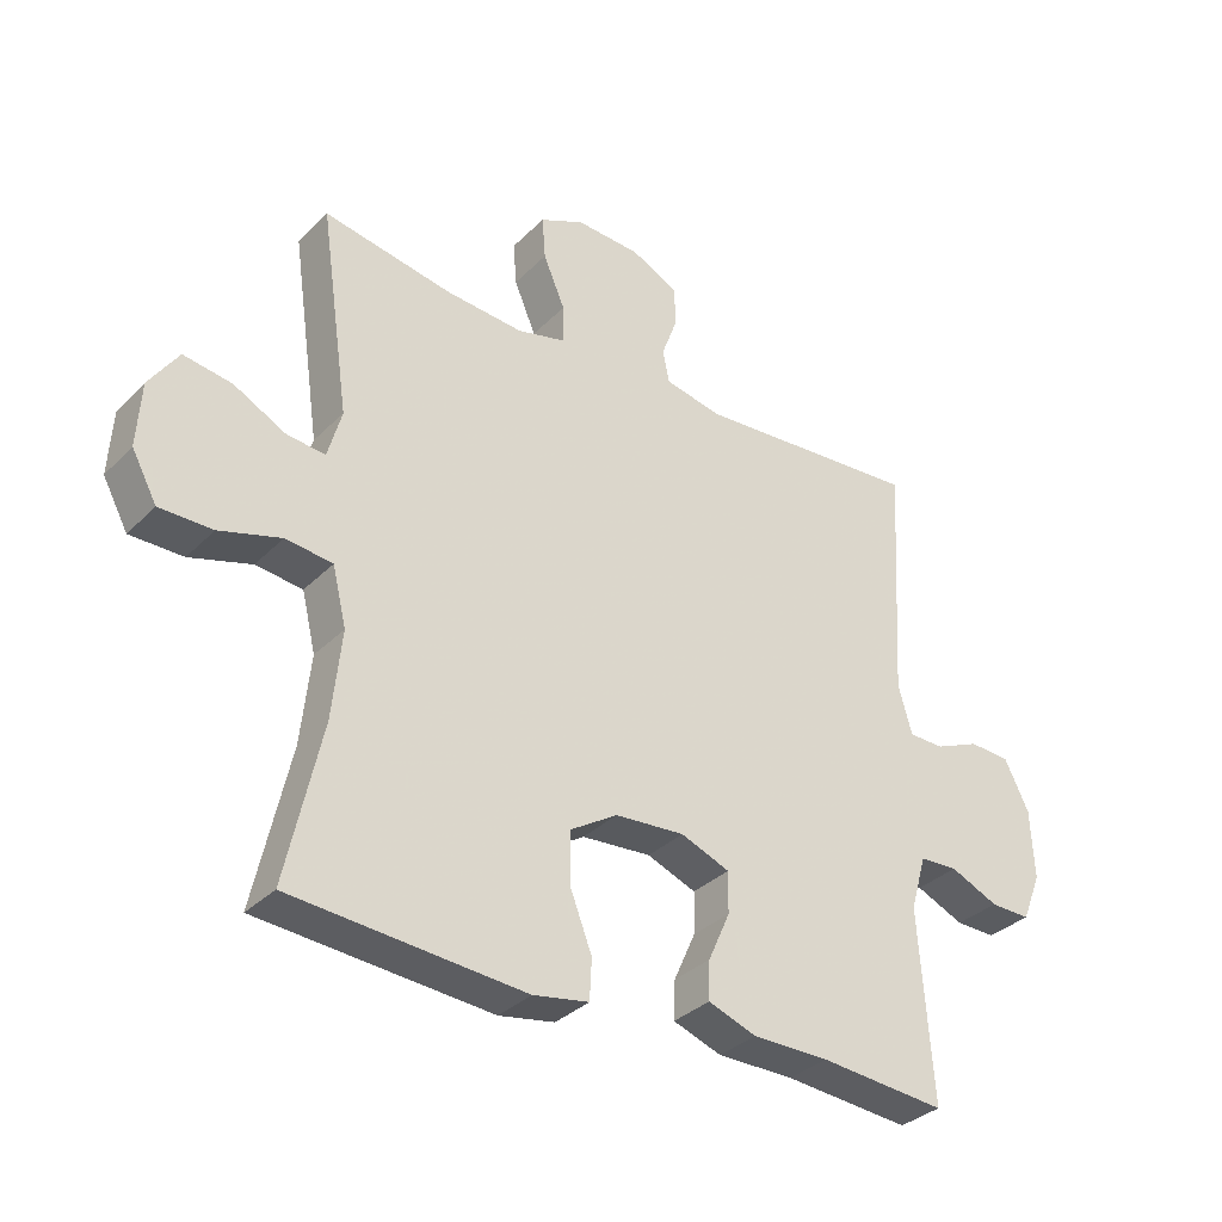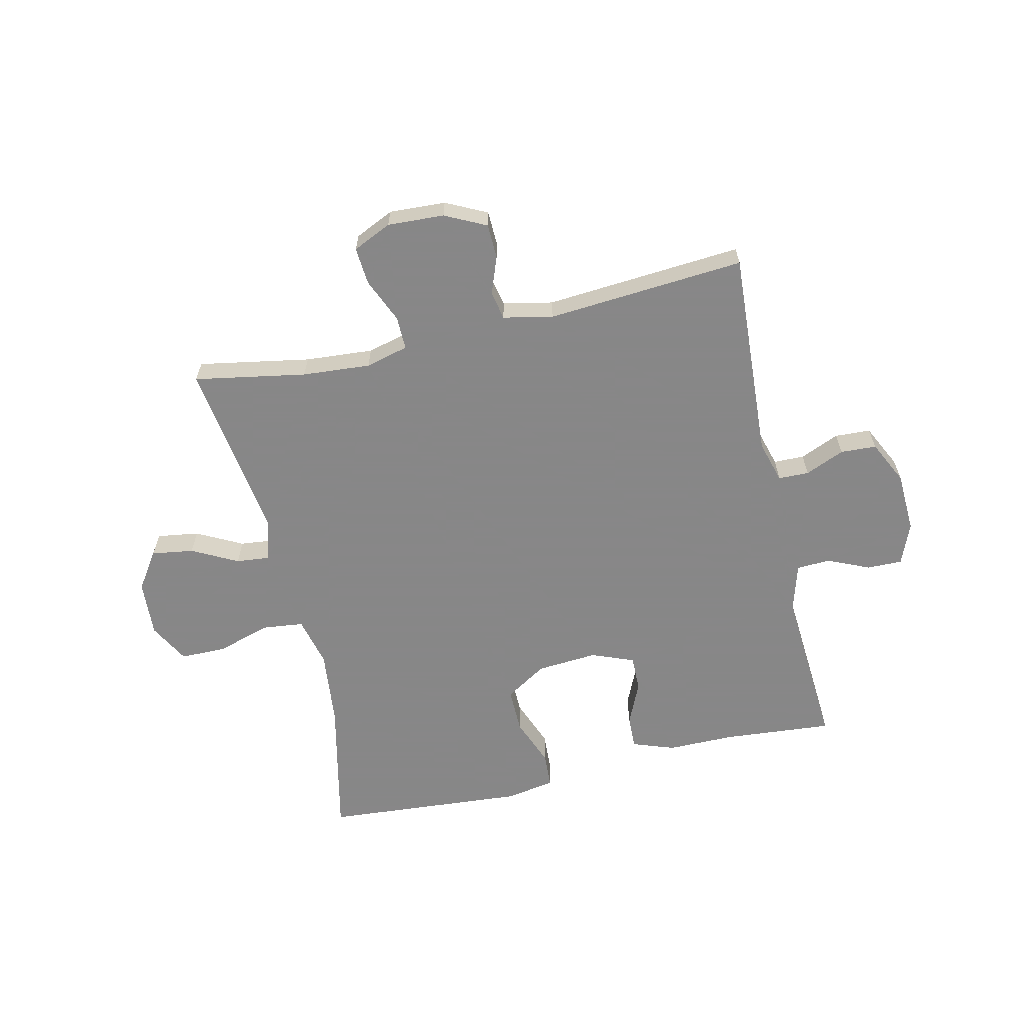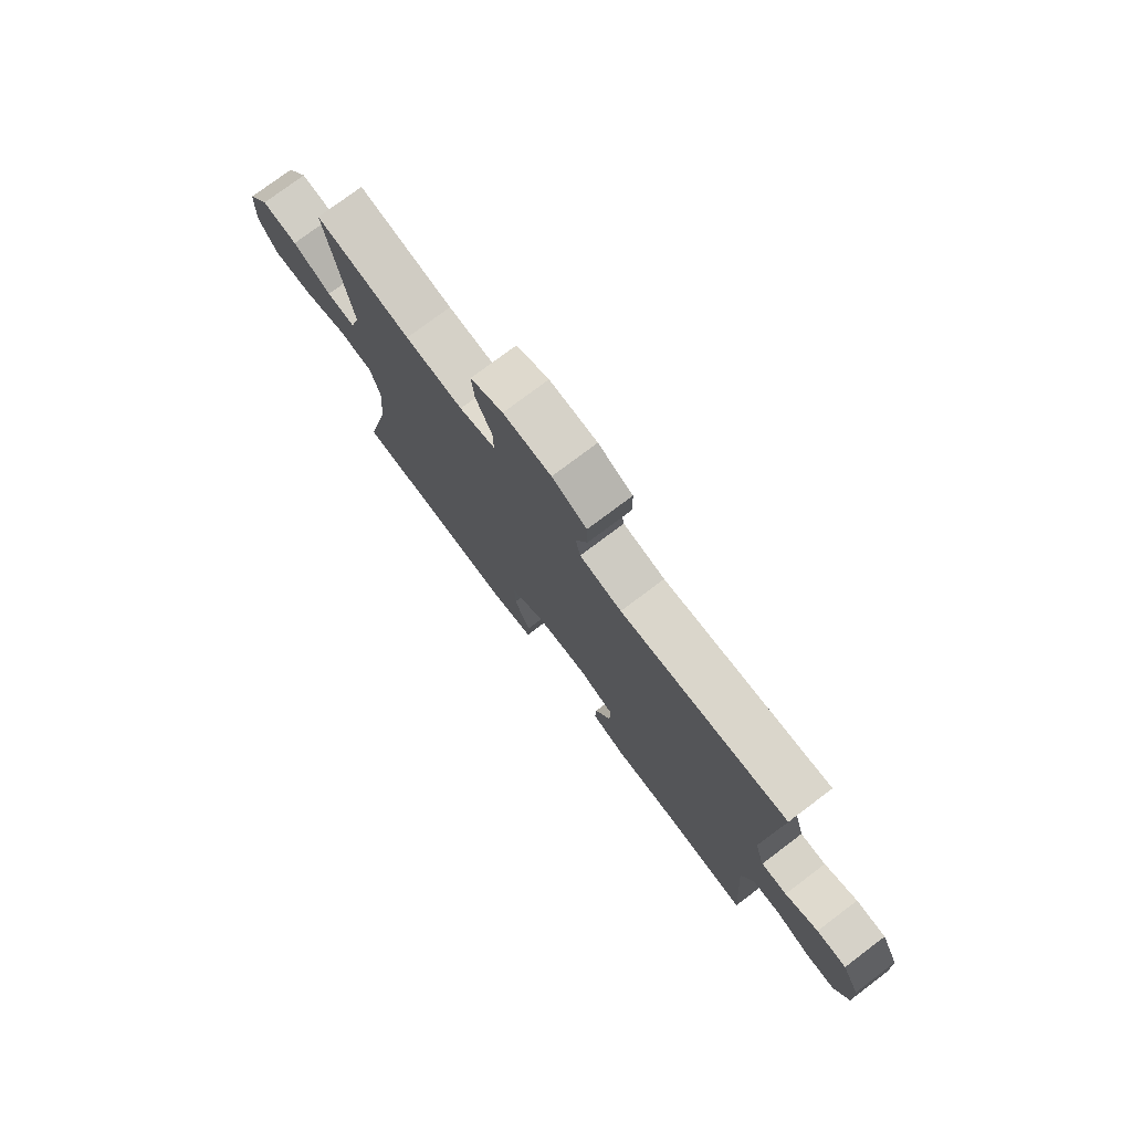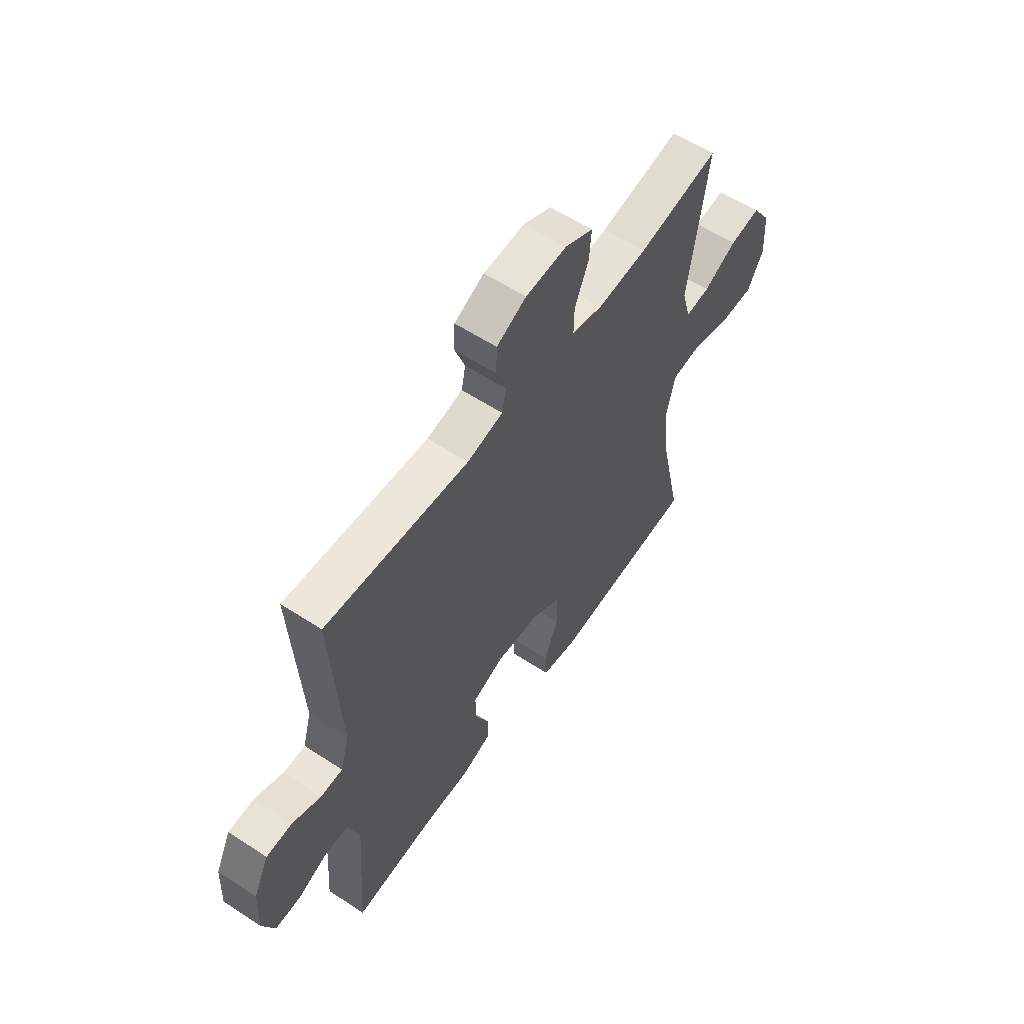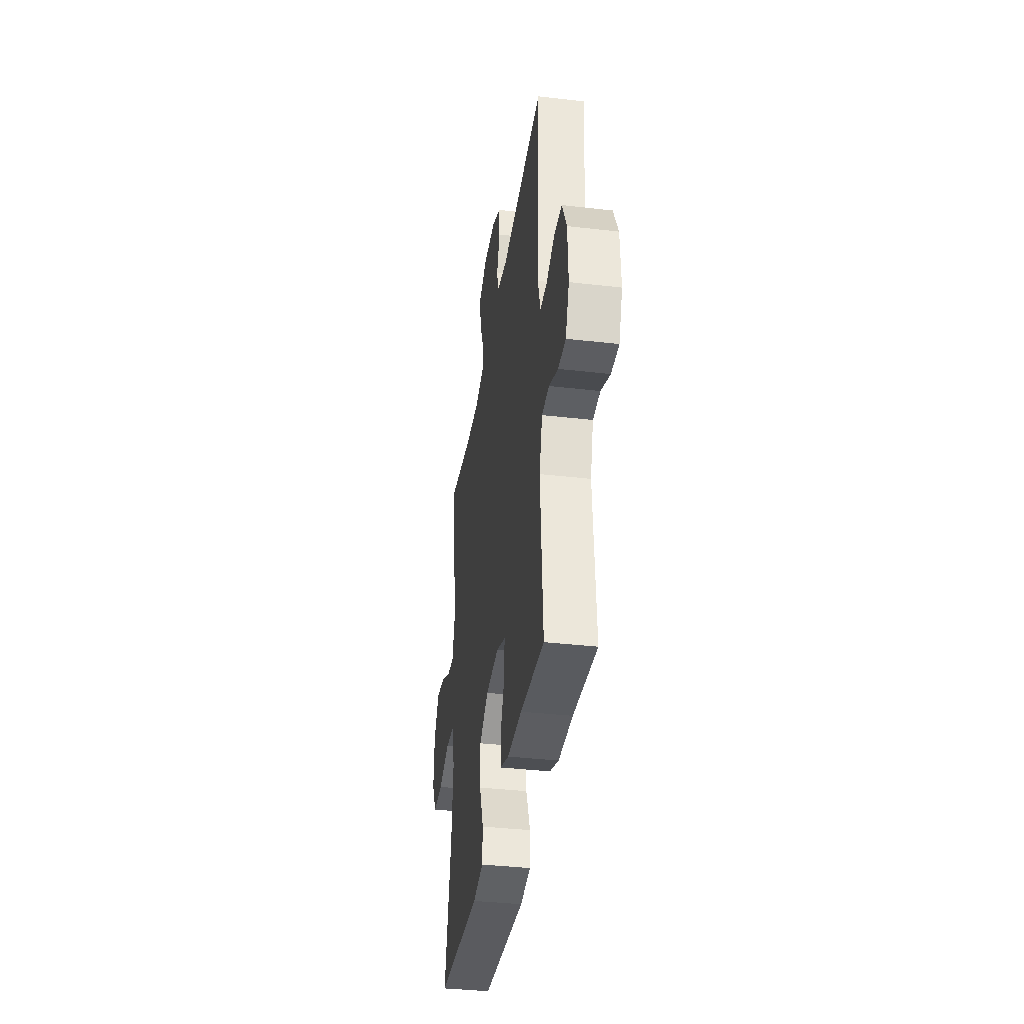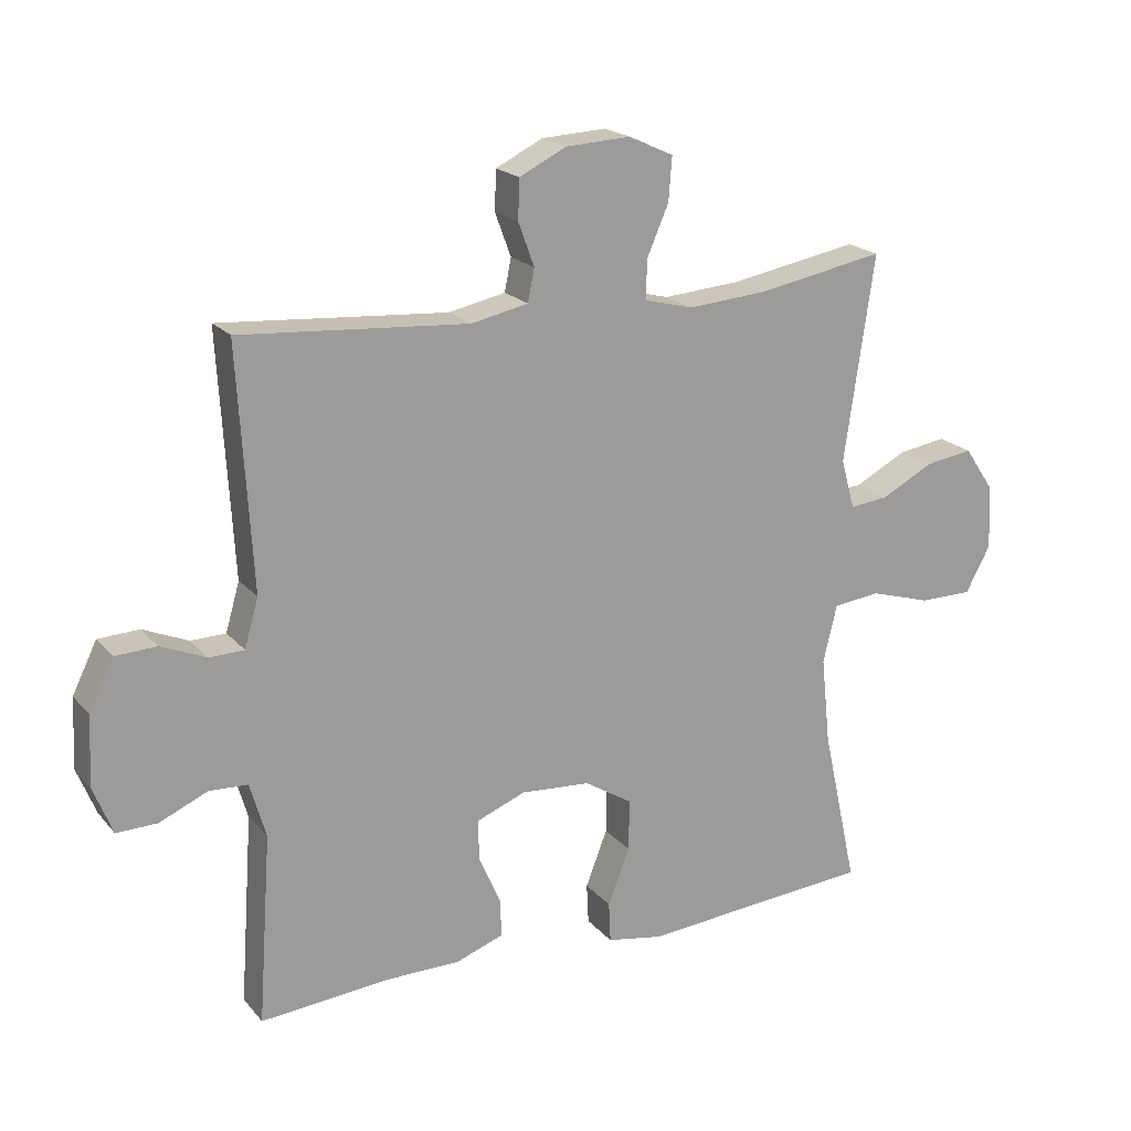
<metadata>
{"format":"obj","ext":"obj","renderer":"f3d","projection":"perspective","resolution":1024,"background":"white","views":[{"elev":-33.6,"azim":-37.1,"up":"+Z"},{"elev":-62.6,"azim":12.9,"up":"+Y"},{"elev":76.6,"azim":53.0,"up":"+Z"},{"elev":58.3,"azim":124.1,"up":"+Z"},{"elev":-37.2,"azim":81.5,"up":"+Z"},{"elev":19.7,"azim":152.0,"up":"+Z"}]}
</metadata>
<code>
v 0.5 0.07 -0.5
v 0.309 0.07 -0.484
v 0.193 0.07 -0.484
v 0.12 0.07 -0.458
v 0.122 0.07 -0.4
v 0.155 0.07 -0.326
v 0.156 0.07 -0.264
v 0.082 0.07 -0.235
v -0.023 0.07 -0.243
v -0.095 0.07 -0.288
v -0.094 0.07 -0.366
v -0.061 0.07 -0.451
v -0.064 0.07 -0.512
v -0.148 0.07 -0.527
v -0.5 0.07 -0.5
v -0.447 0.07 -0.26
v -0.433 0.07 -0.127
v -0.454 0.07 -0.04
v -0.525 0.07 -0.032
v -0.618 0.07 -0.06
v -0.698 0.07 -0.06
v -0.736 0.07 0.01
v -0.73 0.07 0.108
v -0.686 0.07 0.173
v -0.613 0.07 0.162
v -0.534 0.07 0.121
v -0.476 0.07 0.115
v -0.455 0.07 0.19
v -0.5 0.07 0.5
v -0.306 0.07 0.465
v -0.188 0.07 0.456
v -0.114 0.07 0.475
v -0.115 0.07 0.533
v -0.148 0.07 0.61
v -0.153 0.07 0.675
v -0.086 0.07 0.706
v 0.012 0.07 0.701
v 0.083 0.07 0.666
v 0.085 0.07 0.606
v 0.061 0.07 0.541
v 0.071 0.07 0.492
v 0.157 0.07 0.474
v 0.5 0.07 0.5
v 0.479 0.07 0.138
v 0.5 0.07 0.065
v 0.553 0.07 0.064
v 0.621 0.07 0.093
v 0.683 0.07 0.09
v 0.72 0.07 0.015
v 0.725 0.07 -0.09
v 0.696 0.07 -0.162
v 0.635 0.07 -0.161
v 0.562 0.07 -0.129
v 0.504 0.07 -0.132
v 0.48 0.07 -0.215
v 0.5 0 -0.5
v 0.309 0 -0.484
v 0.193 0 -0.484
v 0.12 0 -0.458
v 0.122 0 -0.4
v 0.155 0 -0.326
v 0.156 0 -0.264
v 0.082 0 -0.235
v -0.023 0 -0.243
v -0.095 0 -0.288
v -0.094 0 -0.366
v -0.061 0 -0.451
v -0.064 0 -0.512
v -0.148 0 -0.527
v -0.5 0 -0.5
v -0.447 0 -0.26
v -0.433 0 -0.127
v -0.454 0 -0.04
v -0.525 0 -0.032
v -0.618 0 -0.06
v -0.698 0 -0.06
v -0.736 0 0.01
v -0.73 0 0.108
v -0.686 0 0.173
v -0.613 0 0.162
v -0.534 0 0.121
v -0.476 0 0.115
v -0.455 0 0.19
v -0.5 0 0.5
v -0.306 0 0.465
v -0.188 0 0.456
v -0.114 0 0.475
v -0.115 0 0.533
v -0.148 0 0.61
v -0.153 0 0.675
v -0.086 0 0.706
v 0.012 0 0.701
v 0.083 0 0.666
v 0.085 0 0.606
v 0.061 0 0.541
v 0.071 0 0.492
v 0.157 0 0.474
v 0.5 0 0.5
v 0.479 0 0.138
v 0.5 0 0.065
v 0.553 0 0.064
v 0.621 0 0.093
v 0.683 0 0.09
v 0.72 0 0.015
v 0.725 0 -0.09
v 0.696 0 -0.162
v 0.635 0 -0.161
v 0.562 0 -0.129
v 0.504 0 -0.132
v 0.48 0 -0.215
f 50 51 52 53
f 50 53 54
f 49 50 54
f 46 47 48 49
f 45 46 49 54
f 44 45 54 55
f 42 43 44
f 41 42 44 55
f 37 38 39 40
f 37 40 41
f 36 37 41
f 33 34 35 36
f 32 33 36 41
f 31 32 41 55
f 28 29 30
f 27 28 30 31
f 23 24 25 26
f 23 26 27
f 22 23 27
f 19 20 21 22
f 18 19 22 27
f 17 18 27 31
f 13 14 15 16
f 11 12 13 16
f 10 11 16 17
f 9 10 17 31
f 3 4 5 6
f 2 3 6 7
f 1 2 7
f 55 1 7
f 31 55 7 8
f 8 9 31
f 108 107 106 105
f 109 108 105
f 109 105 104
f 104 103 102 101
f 109 104 101 100
f 110 109 100 99
f 99 98 97
f 110 99 97 96
f 95 94 93 92
f 96 95 92
f 96 92 91
f 91 90 89 88
f 96 91 88 87
f 110 96 87 86
f 85 84 83
f 86 85 83 82
f 81 80 79 78
f 82 81 78
f 82 78 77
f 77 76 75 74
f 82 77 74 73
f 86 82 73 72
f 71 70 69 68
f 71 68 67 66
f 72 71 66 65
f 86 72 65 64
f 61 60 59 58
f 62 61 58 57
f 62 57 56
f 62 56 110
f 63 62 110 86
f 86 64 63
f 1 56 57 2
f 2 57 58 3
f 3 58 59 4
f 4 59 60 5
f 5 60 61 6
f 6 61 62 7
f 7 62 63 8
f 8 63 64 9
f 9 64 65 10
f 10 65 66 11
f 11 66 67 12
f 12 67 68 13
f 13 68 69 14
f 14 69 70 15
f 15 70 71 16
f 16 71 72 17
f 17 72 73 18
f 18 73 74 19
f 19 74 75 20
f 20 75 76 21
f 21 76 77 22
f 22 77 78 23
f 23 78 79 24
f 24 79 80 25
f 25 80 81 26
f 26 81 82 27
f 27 82 83 28
f 28 83 84 29
f 29 84 85 30
f 30 85 86 31
f 31 86 87 32
f 32 87 88 33
f 33 88 89 34
f 34 89 90 35
f 35 90 91 36
f 36 91 92 37
f 37 92 93 38
f 38 93 94 39
f 39 94 95 40
f 40 95 96 41
f 41 96 97 42
f 42 97 98 43
f 43 98 99 44
f 44 99 100 45
f 45 100 101 46
f 46 101 102 47
f 47 102 103 48
f 48 103 104 49
f 49 104 105 50
f 50 105 106 51
f 51 106 107 52
f 52 107 108 53
f 53 108 109 54
f 54 109 110 55
f 55 110 56 1

</code>
